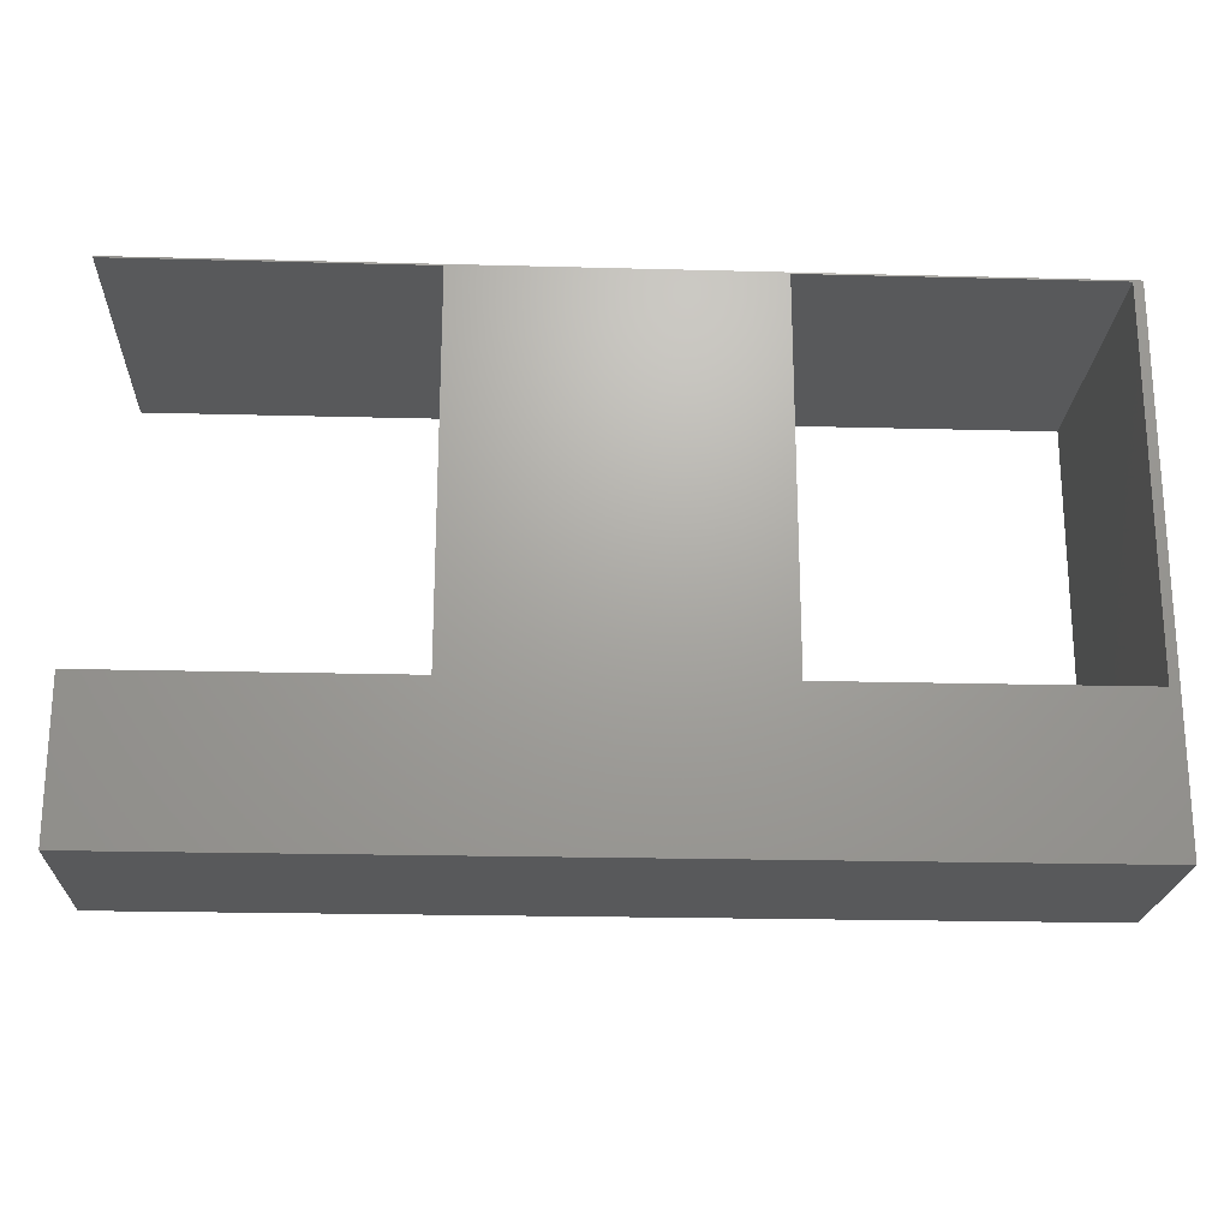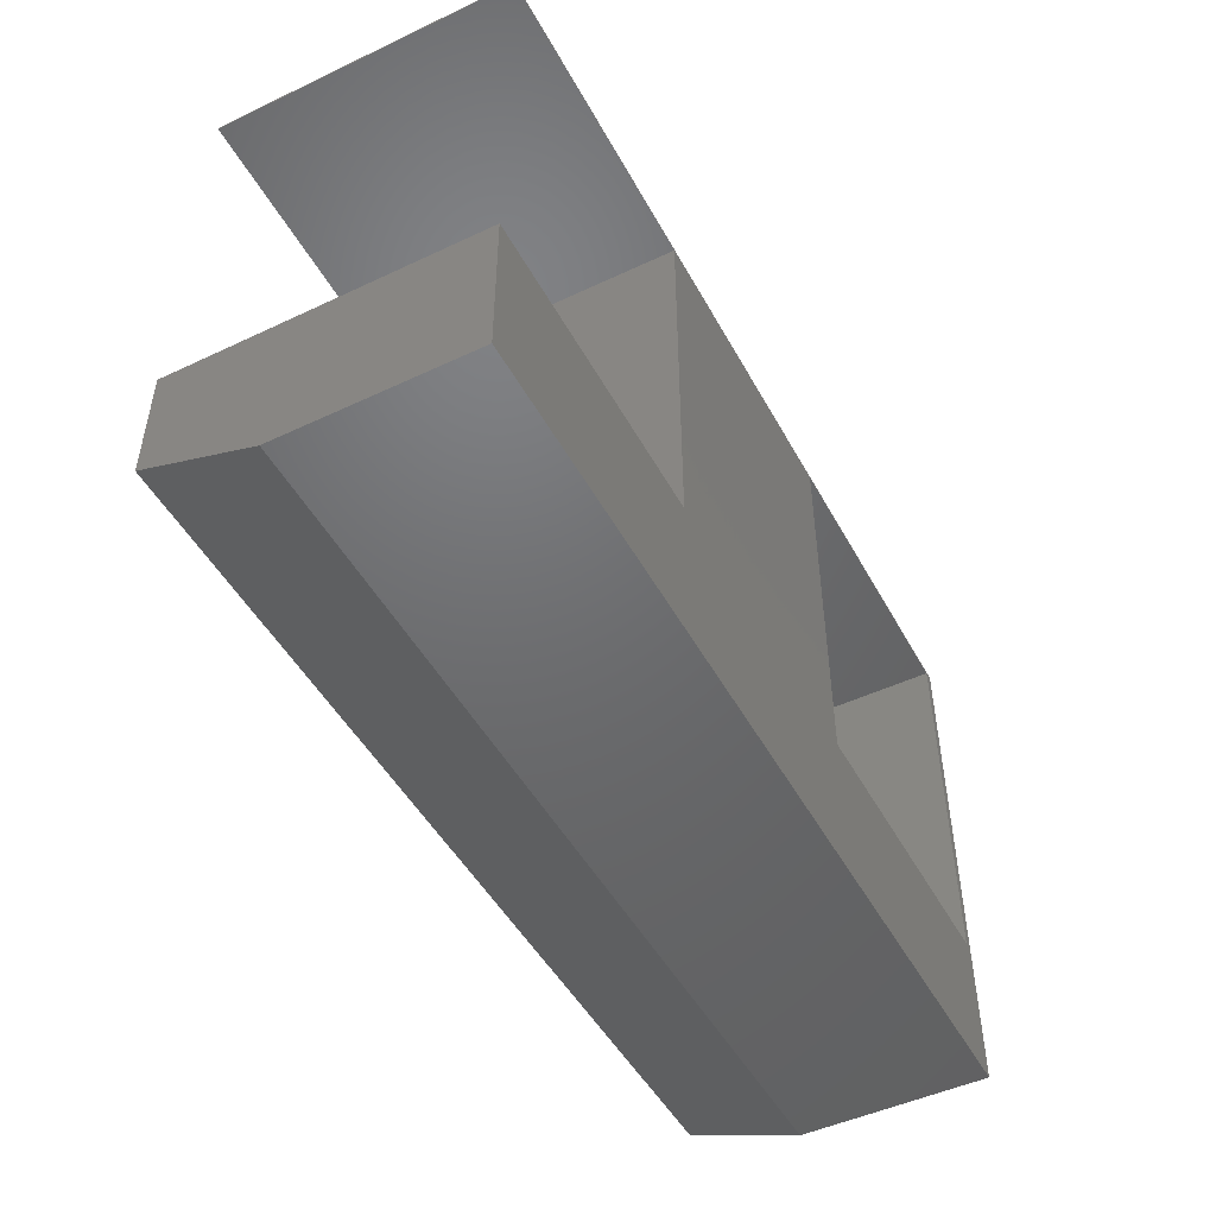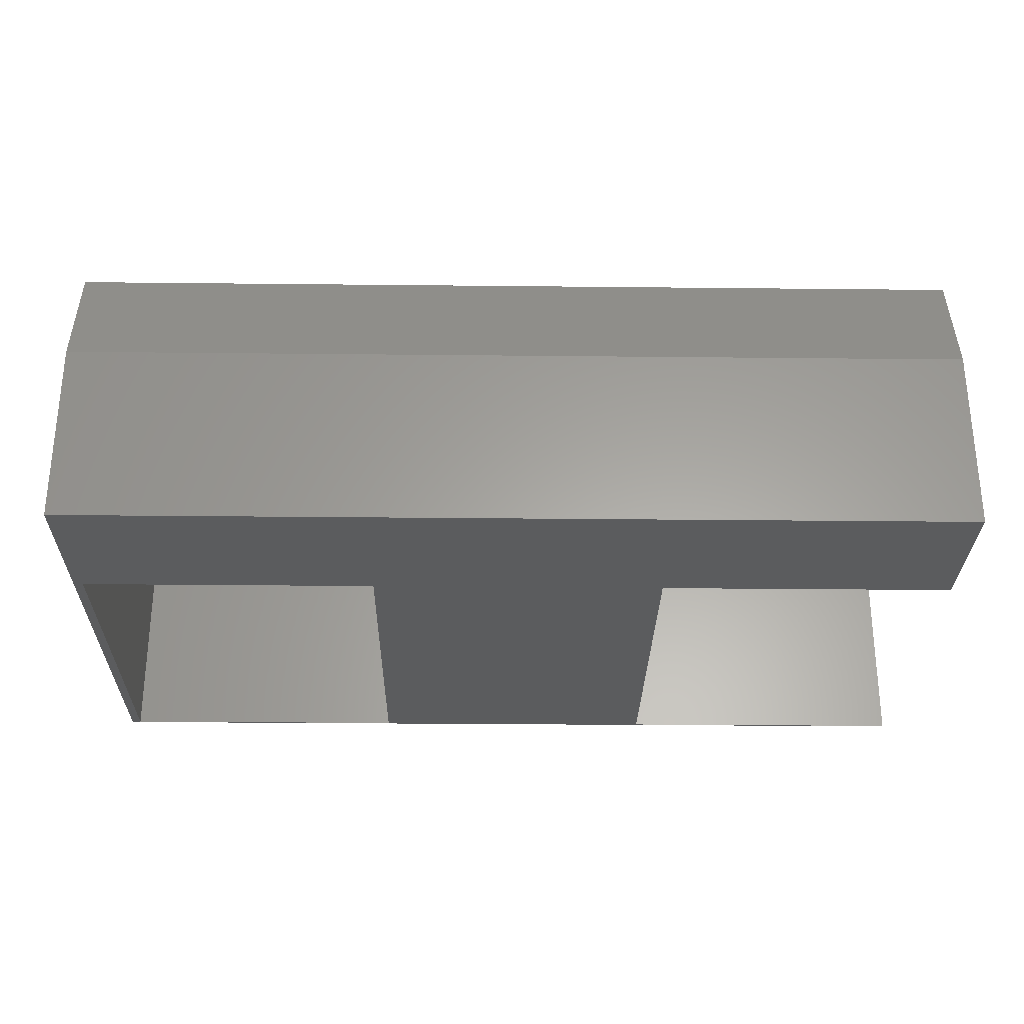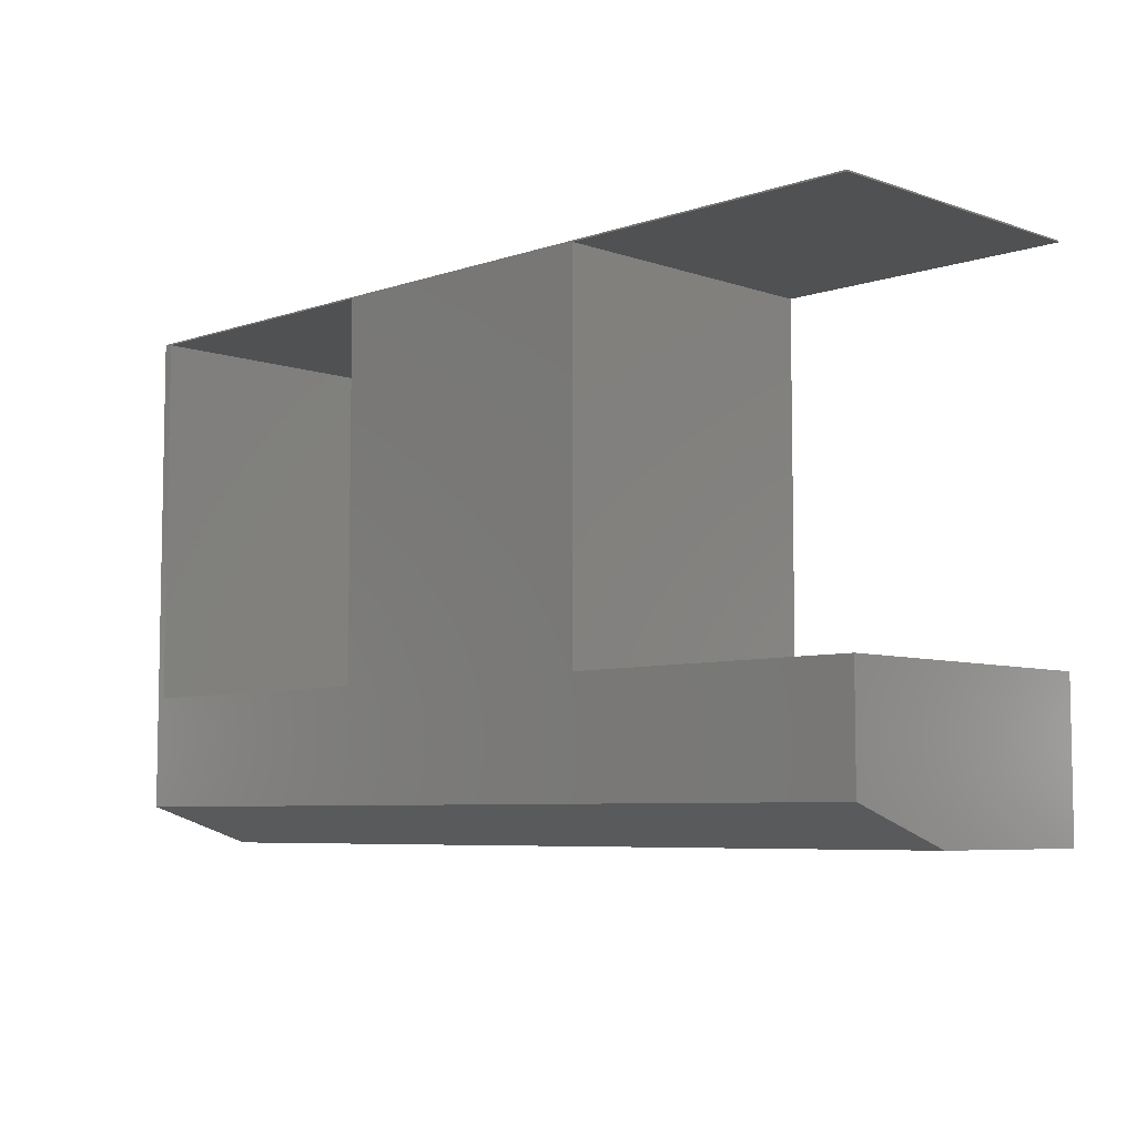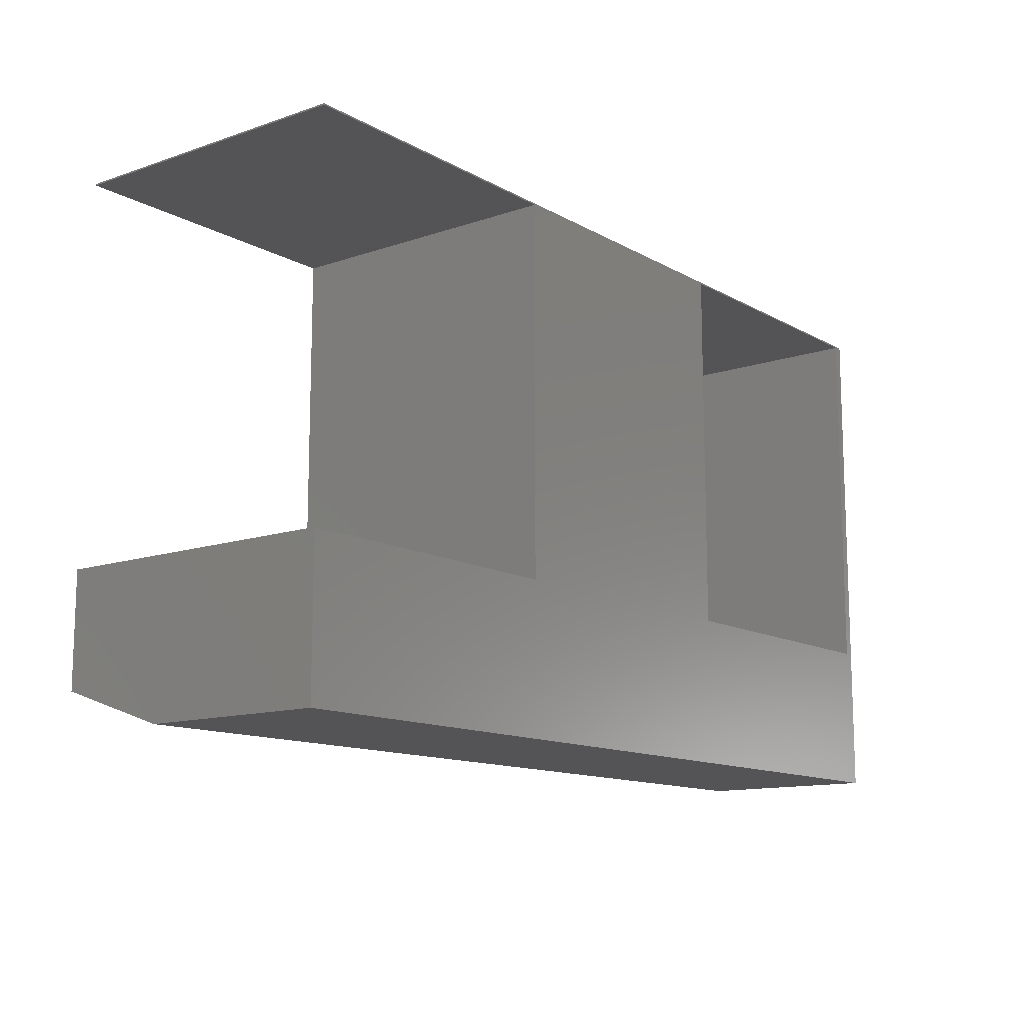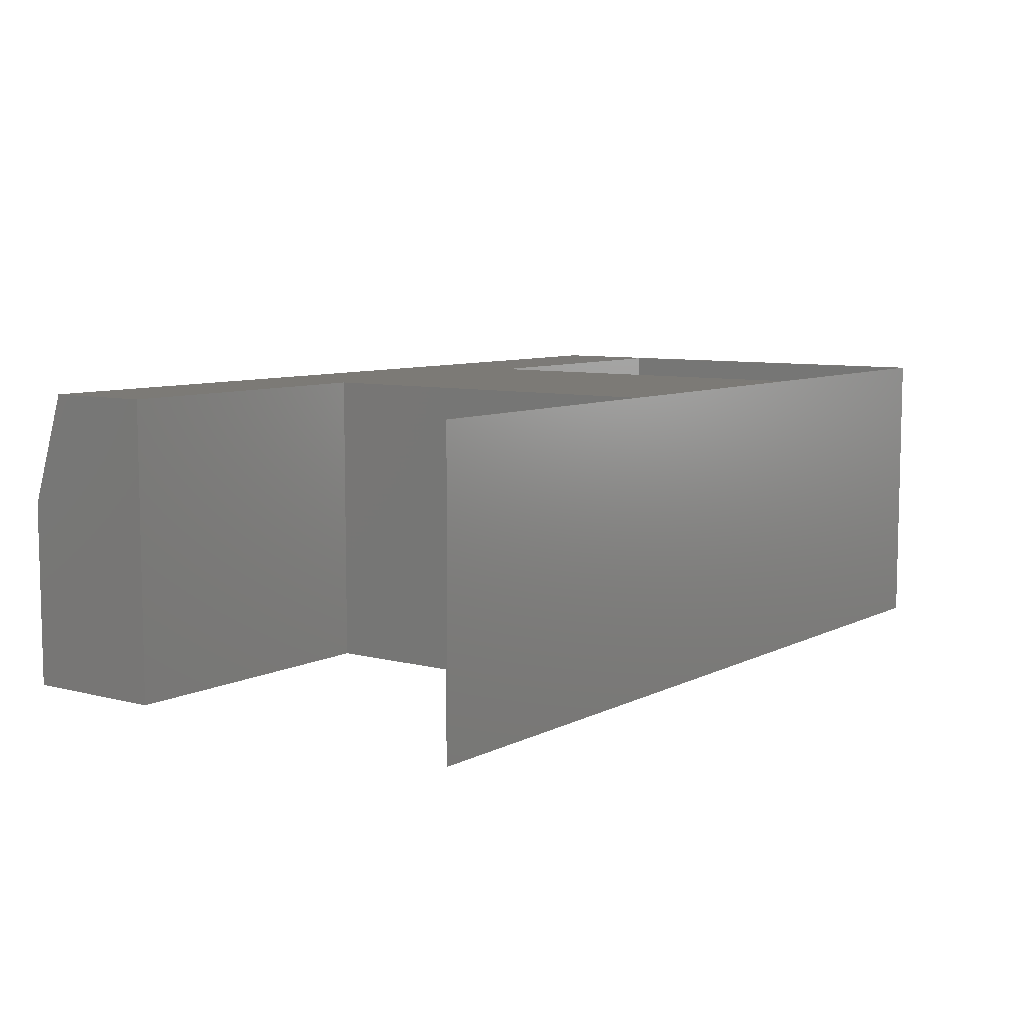
<metadata>
{"format":"stl","ext":"stl","renderer":"f3d","projection":"perspective","resolution":1024,"background":"white","views":[{"elev":-21.4,"azim":-2.7,"up":"+Z"},{"elev":-48.5,"azim":-62.3,"up":"+Z"},{"elev":-28.5,"azim":179.1,"up":"+Y"},{"elev":-6.5,"azim":-135.2,"up":"+Z"},{"elev":-12.6,"azim":-51.8,"up":"+Z"},{"elev":7.8,"azim":-53.9,"up":"+Y"}]}
</metadata>
<code>
# stl→obj: 26 verts, 52 faces
v 2.686e-17 -0.25 0.4387
v 2.679e-17 -0.25 0.4375
v 0.25 -0.25 0.4375
v 0.7578 -0.25 0.4387
v 0.5 -0.25 0.4375
v 0.75 -0.25 0.4375
v 0.75 -0.25 0.125
v 0.7578 -0.25 -4.64e-17
v 0 -0.25 0
v 0.5 -0.25 0.125
v 0.25 -0.25 0.125
v 7.654e-18 -0.25 0.125
v 0.25 0 0.4375
v 2.679e-17 0 0.4375
v 2.686e-17 0 0.4387
v 0.7578 0 0.4387
v 0.7578 0 0.03125
v 0.75 0 0.125
v 0.75 2.776e-17 0.4375
v 0.5 2.776e-17 0.4375
v 1.914e-18 0 0.03125
v 7.654e-18 0 0.125
v 0.25 0 0.125
v 0.5 -2.776e-17 0.125
v 0 -0.09375 0
v 0.7578 -0.09375 -4.64e-17
f 1 2 3
f 4 1 5
f 4 5 6
f 4 6 7
f 4 7 8
f 9 8 7
f 9 7 10
f 9 10 11
f 9 11 12
f 11 10 3
f 3 10 5
f 3 5 1
f 13 14 15
f 16 17 18
f 16 18 19
f 16 19 20
f 16 20 15
f 21 22 23
f 21 23 24
f 21 24 18
f 21 18 17
f 15 20 13
f 13 20 24
f 13 24 23
f 20 5 24
f 24 5 10
f 6 5 19
f 19 5 20
f 18 7 19
f 19 7 6
f 10 7 24
f 24 7 18
f 12 22 9
f 9 22 21
f 9 21 25
f 1 15 2
f 2 15 14
f 3 2 13
f 13 2 14
f 23 11 13
f 13 11 3
f 12 11 22
f 22 11 23
f 16 4 17
f 17 4 8
f 17 8 26
f 9 25 8
f 8 25 26
f 25 21 26
f 26 21 17
f 4 16 1
f 1 16 15

</code>
